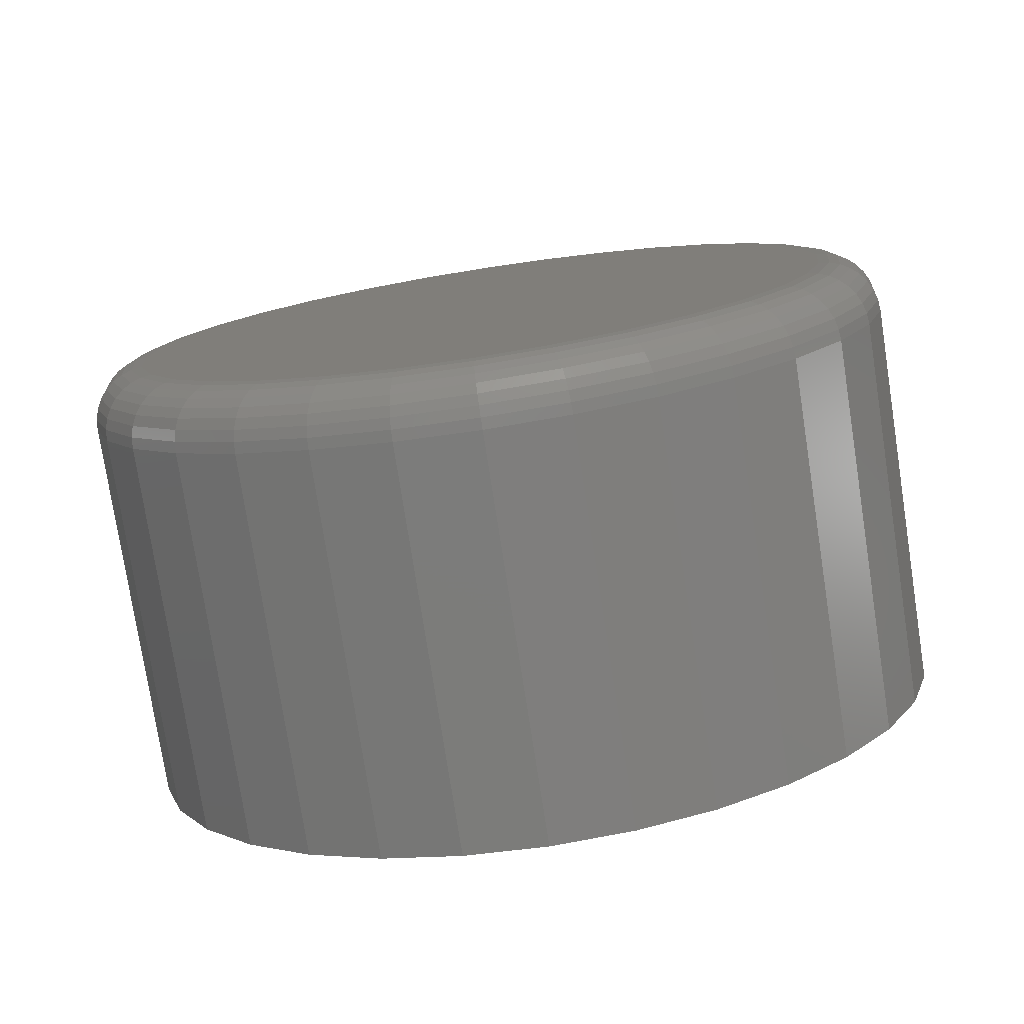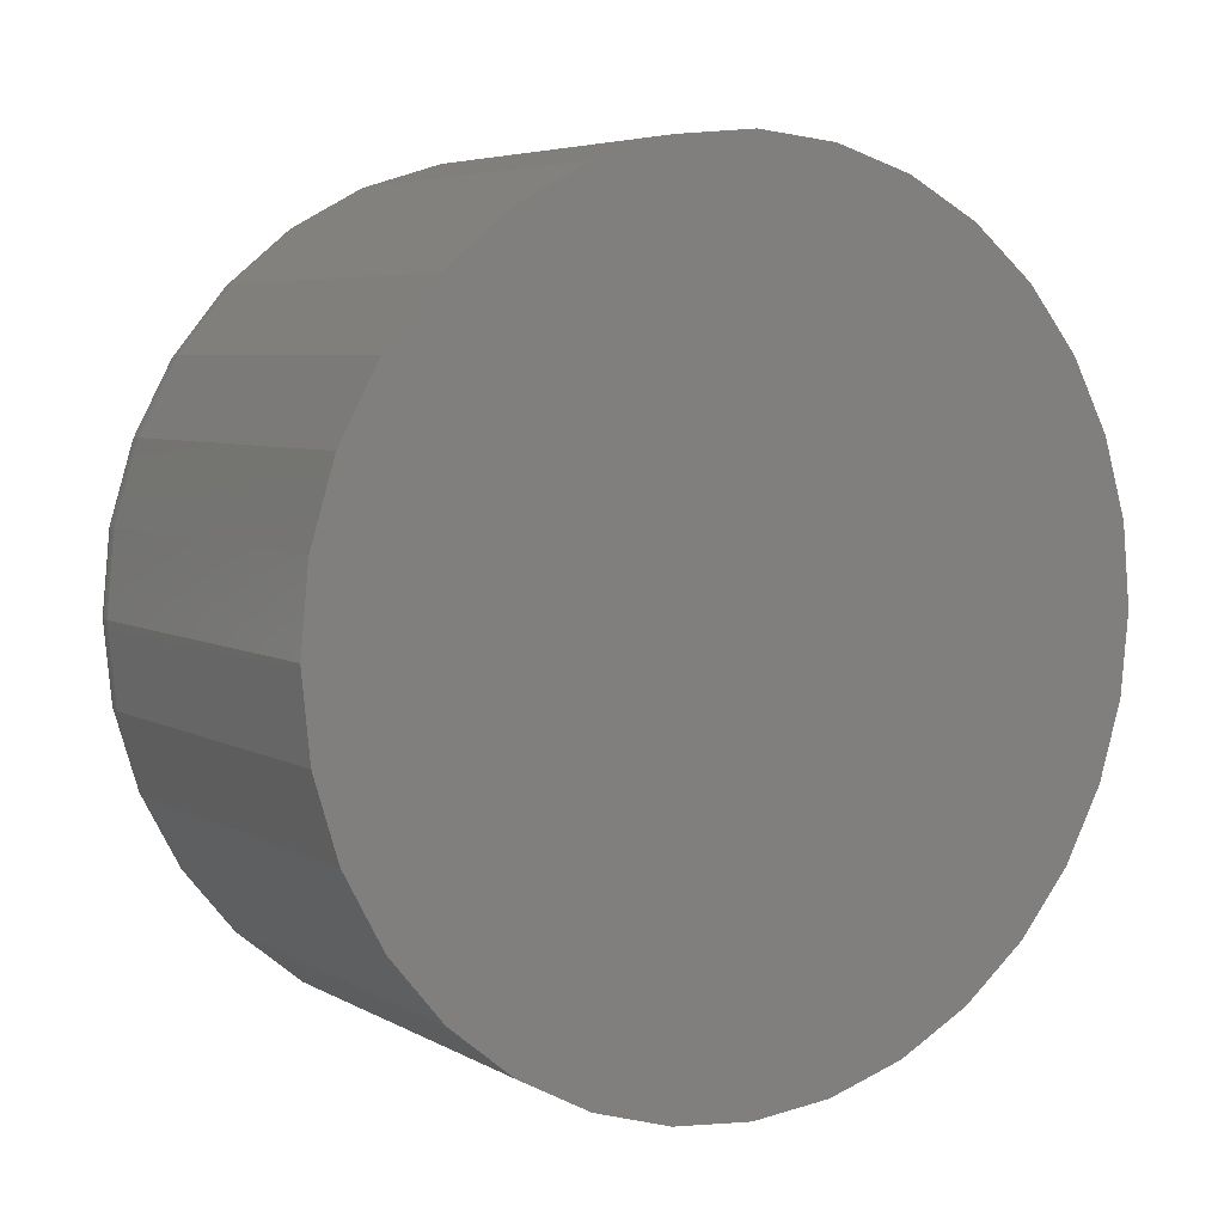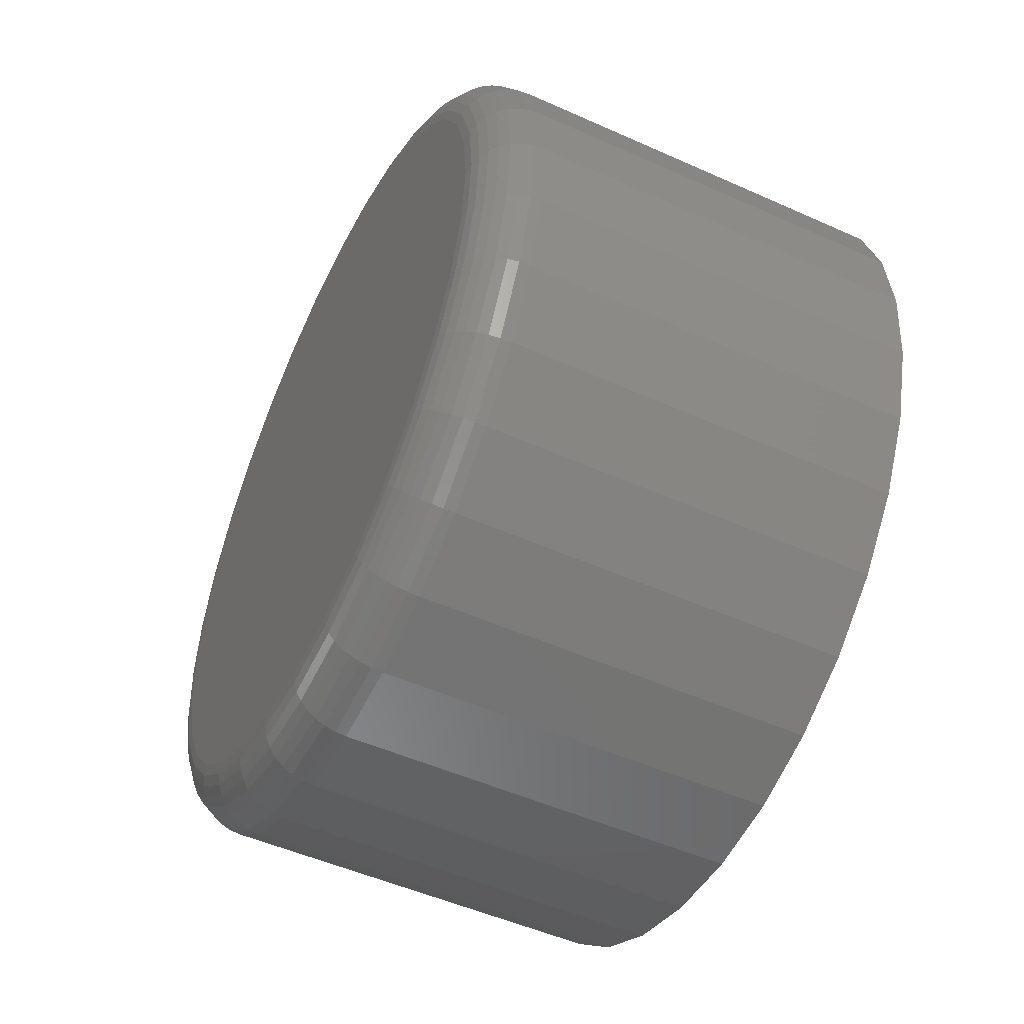
<metadata>
{"format":"stl","ext":"stl","renderer":"f3d","projection":"perspective","resolution":1024,"background":"white","views":[{"elev":-77.4,"azim":98.8,"up":"+Z"},{"elev":5.4,"azim":-121.8,"up":"+Z"},{"elev":-50.7,"azim":153.9,"up":"+Z"}]}
</metadata>
<code>
# stl→obj: 320 verts, 636 faces
v 0.75 -0.1054 0.5856
v 0.75 0.1276 0.5856
v 0.75 0.0111 0.597
v 0.75 0.2396 0.5516
v 0.75 -0.2174 0.5516
v 0.75 0.3428 0.4964
v 0.75 -0.3206 0.4964
v 0.75 0.4333 0.4222
v 0.75 -0.4111 0.4222
v 0.75 0.5075 0.3317
v 0.75 -0.4853 0.3317
v 0.75 0.5627 0.2285
v 0.75 -0.5405 0.2285
v 0.75 0.5967 0.1165
v 0.75 -0.5745 0.1165
v 0.75 0.6081 -2.344e-16
v 0.75 -0.5859 5.802e-17
v 0.75 0.5967 -0.1165
v 0.75 -0.5745 -0.1165
v 0.75 0.5627 -0.2285
v 0.75 -0.5405 -0.2285
v 0.75 0.5075 -0.3317
v 0.75 -0.4853 -0.3317
v 0.75 0.4333 -0.4222
v 0.75 -0.4111 -0.4222
v 0.75 0.3428 -0.4964
v 0.75 -0.3206 -0.4964
v 0.75 0.2396 -0.5516
v 0.75 -0.2174 -0.5516
v 0.75 0.1276 -0.5856
v 0.75 -0.1054 -0.5856
v 0.75 0.0111 -0.597
v 0 0.7019 -8.46e-17
v 0.6562 0.7019 3.598e-16
v 0 0.6886 -0.1348
v 0.6562 0.6886 -0.1348
v 0 0.6493 -0.2644
v 0.6562 0.6493 -0.2644
v 0 0.5855 -0.3838
v 0.6562 0.5855 -0.3838
v 0 0.4996 -0.4885
v 0.6562 0.4996 -0.4885
v 0 0.3949 -0.5744
v 0.6562 0.3949 -0.5744
v 0 0.2755 -0.6382
v 0.6562 0.2755 -0.6382
v 0 0.1459 -0.6775
v 0.6562 0.1459 -0.6775
v 0 0.0111 -0.6908
v 0.6562 0.0111 -0.6908
v 0 -0.1237 -0.6775
v 0.6562 -0.1237 -0.6775
v 0 -0.2533 -0.6382
v 0.6562 -0.2533 -0.6382
v 0 -0.3727 -0.5744
v 0.6562 -0.3727 -0.5744
v 0 -0.4774 -0.4885
v 0.6562 -0.4774 -0.4885
v 0 -0.5633 -0.3838
v 0.6562 -0.5633 -0.3838
v 0 -0.6271 -0.2644
v 0.6562 -0.6271 -0.2644
v 0 -0.6664 -0.1348
v 0.6562 -0.6664 -0.1348
v 0 -0.6797 -2.222e-16
v 0.6562 -0.6797 -2.222e-16
v 0 -0.6664 0.1348
v 0.6562 -0.6664 0.1348
v 0 -0.6271 0.2644
v 0.6562 -0.6271 0.2644
v 0 -0.5633 0.3838
v 0.6562 -0.5633 0.3838
v 0 -0.4774 0.4885
v 0.6562 -0.4774 0.4885
v 0 -0.3727 0.5744
v 0.6562 -0.3727 0.5744
v 0 -0.2533 0.6382
v 0.6562 -0.2533 0.6382
v 0 -0.1237 0.6775
v 0.6562 -0.1237 0.6775
v 0 0.0111 0.6908
v 0.6562 0.0111 0.6908
v 0 0.1459 0.6775
v 0.6562 0.1459 0.6775
v 0 0.2755 0.6382
v 0.6562 0.2755 0.6382
v 0 0.3949 0.5744
v 0.6562 0.3949 0.5744
v 0 0.4996 0.4885
v 0.6562 0.4996 0.4885
v 0 0.5855 0.3838
v 0.6562 0.5855 0.3838
v 0 0.6493 0.2644
v 0.6562 0.6493 0.2644
v 0 0.6886 0.1348
v 0.6562 0.6886 0.1348
v 0.7482 0.6264 0
v 0.7482 0.6146 -0.12
v 0.7429 0.644 0
v 0.7429 0.6319 -0.1235
v 0.7342 0.6602 0
v 0.7342 0.6478 -0.1266
v 0.7225 0.6744 0
v 0.7225 0.6617 -0.1294
v 0.7083 0.6861 0
v 0.7083 0.6731 -0.1317
v 0.6921 0.6948 0
v 0.6921 0.6816 -0.1334
v 0.6745 0.7001 -5.551e-17
v 0.6745 0.6869 -0.1344
v 0.7482 -0.5924 -0.12
v 0.7482 -0.6042 -2.22e-16
v 0.7429 -0.6097 -0.1235
v 0.7429 -0.6218 -2.22e-16
v 0.7342 -0.6255 -0.1266
v 0.7342 -0.638 -2.22e-16
v 0.7225 -0.6395 -0.1294
v 0.7225 -0.6522 -2.776e-16
v 0.7083 -0.6509 -0.1317
v 0.7083 -0.6639 -2.776e-16
v 0.6921 -0.6594 -0.1334
v 0.6921 -0.6726 -2.776e-16
v 0.6745 -0.6646 -0.1344
v 0.6745 -0.6779 -2.776e-16
v 0.7482 -0.5574 -0.2355
v 0.7429 -0.5736 -0.2422
v 0.7342 -0.5886 -0.2484
v 0.7225 -0.6017 -0.2538
v 0.7083 -0.6125 -0.2583
v 0.6921 -0.6205 -0.2616
v 0.6745 -0.6254 -0.2637
v 0.7482 -0.5005 -0.3419
v 0.7429 -0.5151 -0.3516
v 0.7342 -0.5286 -0.3606
v 0.7225 -0.5404 -0.3685
v 0.7083 -0.5501 -0.375
v 0.6921 -0.5573 -0.3798
v 0.6745 -0.5618 -0.3828
v 0.7482 -0.424 -0.4351
v 0.7429 -0.4364 -0.4475
v 0.7342 -0.4479 -0.459
v 0.7225 -0.4579 -0.469
v 0.7083 -0.4662 -0.4773
v 0.6921 -0.4723 -0.4834
v 0.6745 -0.4761 -0.4872
v 0.7482 -0.3308 -0.5116
v 0.7429 -0.3405 -0.5263
v 0.7342 -0.3495 -0.5397
v 0.7225 -0.3574 -0.5515
v 0.7083 -0.3639 -0.5612
v 0.6921 -0.3687 -0.5684
v 0.6745 -0.3717 -0.5729
v 0.7482 -0.2244 -0.5685
v 0.7429 -0.2311 -0.5847
v 0.7342 -0.2373 -0.5997
v 0.7225 -0.2427 -0.6128
v 0.7083 -0.2472 -0.6236
v 0.6921 -0.2505 -0.6316
v 0.6745 -0.2526 -0.6365
v 0.7482 -0.1089 -0.6035
v 0.7429 -0.1124 -0.6208
v 0.7342 -0.1155 -0.6367
v 0.7225 -0.1183 -0.6506
v 0.7083 -0.1206 -0.662
v 0.6921 -0.1223 -0.6705
v 0.6745 -0.1233 -0.6757
v 0.7482 0.0111 -0.6153
v 0.7429 0.0111 -0.6329
v 0.7342 0.0111 -0.6491
v 0.7225 0.0111 -0.6633
v 0.7083 0.0111 -0.675
v 0.6921 0.0111 -0.6837
v 0.6745 0.0111 -0.689
v 0.7482 0.1311 -0.6035
v 0.7429 0.1346 -0.6208
v 0.7342 0.1377 -0.6367
v 0.7225 0.1405 -0.6506
v 0.7083 0.1428 -0.662
v 0.6921 0.1445 -0.6705
v 0.6745 0.1455 -0.6757
v 0.7482 0.2466 -0.5685
v 0.7429 0.2533 -0.5847
v 0.7342 0.2595 -0.5997
v 0.7225 0.2649 -0.6128
v 0.7083 0.2694 -0.6236
v 0.6921 0.2727 -0.6316
v 0.6745 0.2748 -0.6365
v 0.7482 0.353 -0.5116
v 0.7429 0.3627 -0.5263
v 0.7342 0.3717 -0.5397
v 0.7225 0.3796 -0.5515
v 0.7083 0.3861 -0.5612
v 0.6921 0.3909 -0.5684
v 0.6745 0.3939 -0.5729
v 0.7482 0.4462 -0.4351
v 0.7429 0.4586 -0.4475
v 0.7342 0.4701 -0.459
v 0.7225 0.4801 -0.469
v 0.7083 0.4884 -0.4773
v 0.6921 0.4945 -0.4834
v 0.6745 0.4983 -0.4872
v 0.7482 0.5227 -0.3419
v 0.7429 0.5374 -0.3516
v 0.7342 0.5508 -0.3606
v 0.7225 0.5626 -0.3685
v 0.7083 0.5723 -0.375
v 0.6921 0.5795 -0.3798
v 0.6745 0.584 -0.3828
v 0.7482 0.5796 -0.2355
v 0.7429 0.5958 -0.2422
v 0.7342 0.6108 -0.2484
v 0.7225 0.6239 -0.2538
v 0.7083 0.6347 -0.2583
v 0.6921 0.6427 -0.2616
v 0.6745 0.6476 -0.2637
v 0.7482 -0.5924 0.12
v 0.7429 -0.6097 0.1235
v 0.7342 -0.6255 0.1266
v 0.7225 -0.6395 0.1294
v 0.7083 -0.6509 0.1317
v 0.6921 -0.6594 0.1334
v 0.6745 -0.6646 0.1344
v 0.7482 0.6146 0.12
v 0.7429 0.6319 0.1235
v 0.7342 0.6478 0.1266
v 0.7225 0.6617 0.1294
v 0.7083 0.6731 0.1317
v 0.6921 0.6816 0.1334
v 0.6745 0.6869 0.1344
v 0.7482 0.5796 0.2355
v 0.7429 0.5958 0.2422
v 0.7342 0.6108 0.2484
v 0.7225 0.6239 0.2538
v 0.7083 0.6347 0.2583
v 0.6921 0.6427 0.2616
v 0.6745 0.6476 0.2637
v 0.7482 0.5227 0.3419
v 0.7429 0.5374 0.3516
v 0.7342 0.5508 0.3606
v 0.7225 0.5626 0.3685
v 0.7083 0.5723 0.375
v 0.6921 0.5795 0.3798
v 0.6745 0.584 0.3828
v 0.7482 0.4462 0.4351
v 0.7429 0.4586 0.4475
v 0.7342 0.4701 0.459
v 0.7225 0.4801 0.469
v 0.7083 0.4884 0.4773
v 0.6921 0.4945 0.4834
v 0.6745 0.4983 0.4872
v 0.7482 0.353 0.5116
v 0.7429 0.3627 0.5263
v 0.7342 0.3717 0.5397
v 0.7225 0.3796 0.5515
v 0.7083 0.3861 0.5612
v 0.6921 0.3909 0.5684
v 0.6745 0.3939 0.5729
v 0.7482 0.2466 0.5685
v 0.7429 0.2533 0.5847
v 0.7342 0.2595 0.5997
v 0.7225 0.2649 0.6128
v 0.7083 0.2694 0.6236
v 0.6921 0.2727 0.6316
v 0.6745 0.2748 0.6365
v 0.7482 0.1311 0.6035
v 0.7429 0.1346 0.6208
v 0.7342 0.1377 0.6367
v 0.7225 0.1405 0.6506
v 0.7083 0.1428 0.662
v 0.6921 0.1445 0.6705
v 0.6745 0.1455 0.6757
v 0.7482 0.0111 0.6153
v 0.7429 0.0111 0.6329
v 0.7342 0.0111 0.6491
v 0.7225 0.0111 0.6633
v 0.7083 0.0111 0.675
v 0.6921 0.0111 0.6837
v 0.6745 0.0111 0.689
v 0.7482 -0.1089 0.6035
v 0.7429 -0.1124 0.6208
v 0.7342 -0.1155 0.6367
v 0.7225 -0.1183 0.6506
v 0.7083 -0.1206 0.662
v 0.6921 -0.1223 0.6705
v 0.6745 -0.1233 0.6757
v 0.7482 -0.2244 0.5685
v 0.7429 -0.2311 0.5847
v 0.7342 -0.2373 0.5997
v 0.7225 -0.2427 0.6128
v 0.7083 -0.2472 0.6236
v 0.6921 -0.2505 0.6316
v 0.6745 -0.2526 0.6365
v 0.7482 -0.3308 0.5116
v 0.7429 -0.3405 0.5263
v 0.7342 -0.3495 0.5397
v 0.7225 -0.3574 0.5515
v 0.7083 -0.3639 0.5612
v 0.6921 -0.3687 0.5684
v 0.6745 -0.3717 0.5729
v 0.7482 -0.424 0.4351
v 0.7429 -0.4364 0.4475
v 0.7342 -0.4479 0.459
v 0.7225 -0.4579 0.469
v 0.7083 -0.4662 0.4773
v 0.6921 -0.4723 0.4834
v 0.6745 -0.4761 0.4872
v 0.7482 -0.5005 0.3419
v 0.7429 -0.5151 0.3516
v 0.7342 -0.5286 0.3606
v 0.7225 -0.5404 0.3685
v 0.7083 -0.5501 0.375
v 0.6921 -0.5573 0.3798
v 0.6745 -0.5618 0.3828
v 0.7482 -0.5574 0.2355
v 0.7429 -0.5736 0.2422
v 0.7342 -0.5886 0.2484
v 0.7225 -0.6017 0.2538
v 0.7083 -0.6125 0.2583
v 0.6921 -0.6205 0.2616
v 0.6745 -0.6254 0.2637
f 1 2 3
f 2 1 4
f 4 1 5
f 4 5 6
f 6 5 7
f 6 7 8
f 8 7 9
f 8 9 10
f 10 9 11
f 10 11 12
f 12 11 13
f 12 13 14
f 14 13 15
f 14 15 16
f 16 15 17
f 16 17 18
f 18 17 19
f 18 19 20
f 20 19 21
f 20 21 22
f 22 21 23
f 22 23 24
f 24 23 25
f 24 25 26
f 26 25 27
f 26 27 28
f 28 27 29
f 28 29 30
f 30 29 31
f 30 31 32
f 33 34 35
f 35 34 36
f 35 36 37
f 37 36 38
f 37 38 39
f 39 38 40
f 39 40 41
f 41 40 42
f 41 42 43
f 43 42 44
f 43 44 45
f 45 44 46
f 45 46 47
f 47 46 48
f 47 48 49
f 49 48 50
f 49 50 51
f 51 50 52
f 51 52 53
f 53 52 54
f 53 54 55
f 55 54 56
f 55 56 57
f 57 56 58
f 57 58 59
f 59 58 60
f 59 60 61
f 61 60 62
f 61 62 63
f 63 62 64
f 63 64 65
f 65 64 66
f 65 66 67
f 67 66 68
f 67 68 69
f 69 68 70
f 69 70 71
f 71 70 72
f 71 72 73
f 73 72 74
f 73 74 75
f 75 74 76
f 75 76 77
f 77 76 78
f 77 78 79
f 79 78 80
f 79 80 81
f 81 80 82
f 81 82 83
f 83 82 84
f 83 84 85
f 85 84 86
f 85 86 87
f 87 86 88
f 87 88 89
f 89 88 90
f 89 90 91
f 91 90 92
f 91 92 93
f 93 92 94
f 93 94 95
f 95 94 96
f 95 96 33
f 33 96 34
f 16 18 97
f 97 18 98
f 97 98 99
f 99 98 100
f 99 100 101
f 101 100 102
f 101 102 103
f 103 102 104
f 103 104 105
f 105 104 106
f 105 106 107
f 107 106 108
f 107 108 109
f 109 108 110
f 109 110 34
f 34 110 36
f 19 17 111
f 111 17 112
f 111 112 113
f 113 112 114
f 113 114 115
f 115 114 116
f 115 116 117
f 117 116 118
f 117 118 119
f 119 118 120
f 119 120 121
f 121 120 122
f 121 122 123
f 123 122 124
f 123 124 64
f 64 124 66
f 21 19 125
f 125 19 111
f 125 111 126
f 126 111 113
f 126 113 127
f 127 113 115
f 127 115 128
f 128 115 117
f 128 117 129
f 129 117 119
f 129 119 130
f 130 119 121
f 130 121 131
f 131 121 123
f 131 123 62
f 62 123 64
f 23 21 132
f 132 21 125
f 132 125 133
f 133 125 126
f 133 126 134
f 134 126 127
f 134 127 135
f 135 127 128
f 135 128 136
f 136 128 129
f 136 129 137
f 137 129 130
f 137 130 138
f 138 130 131
f 138 131 60
f 60 131 62
f 25 23 139
f 139 23 132
f 139 132 140
f 140 132 133
f 140 133 141
f 141 133 134
f 141 134 142
f 142 134 135
f 142 135 143
f 143 135 136
f 143 136 144
f 144 136 137
f 144 137 145
f 145 137 138
f 145 138 58
f 58 138 60
f 27 25 146
f 146 25 139
f 146 139 147
f 147 139 140
f 147 140 148
f 148 140 141
f 148 141 149
f 149 141 142
f 149 142 150
f 150 142 143
f 150 143 151
f 151 143 144
f 151 144 152
f 152 144 145
f 152 145 56
f 56 145 58
f 29 27 153
f 153 27 146
f 153 146 154
f 154 146 147
f 154 147 155
f 155 147 148
f 155 148 156
f 156 148 149
f 156 149 157
f 157 149 150
f 157 150 158
f 158 150 151
f 158 151 159
f 159 151 152
f 159 152 54
f 54 152 56
f 31 29 160
f 160 29 153
f 160 153 161
f 161 153 154
f 161 154 162
f 162 154 155
f 162 155 163
f 163 155 156
f 163 156 164
f 164 156 157
f 164 157 165
f 165 157 158
f 165 158 166
f 166 158 159
f 166 159 52
f 52 159 54
f 32 31 167
f 167 31 160
f 167 160 168
f 168 160 161
f 168 161 169
f 169 161 162
f 169 162 170
f 170 162 163
f 170 163 171
f 171 163 164
f 171 164 172
f 172 164 165
f 172 165 173
f 173 165 166
f 173 166 50
f 50 166 52
f 30 32 174
f 174 32 167
f 174 167 175
f 175 167 168
f 175 168 176
f 176 168 169
f 176 169 177
f 177 169 170
f 177 170 178
f 178 170 171
f 178 171 179
f 179 171 172
f 179 172 180
f 180 172 173
f 180 173 48
f 48 173 50
f 28 30 181
f 181 30 174
f 181 174 182
f 182 174 175
f 182 175 183
f 183 175 176
f 183 176 184
f 184 176 177
f 184 177 185
f 185 177 178
f 185 178 186
f 186 178 179
f 186 179 187
f 187 179 180
f 187 180 46
f 46 180 48
f 26 28 188
f 188 28 181
f 188 181 189
f 189 181 182
f 189 182 190
f 190 182 183
f 190 183 191
f 191 183 184
f 191 184 192
f 192 184 185
f 192 185 193
f 193 185 186
f 193 186 194
f 194 186 187
f 194 187 44
f 44 187 46
f 24 26 195
f 195 26 188
f 195 188 196
f 196 188 189
f 196 189 197
f 197 189 190
f 197 190 198
f 198 190 191
f 198 191 199
f 199 191 192
f 199 192 200
f 200 192 193
f 200 193 201
f 201 193 194
f 201 194 42
f 42 194 44
f 22 24 202
f 202 24 195
f 202 195 203
f 203 195 196
f 203 196 204
f 204 196 197
f 204 197 205
f 205 197 198
f 205 198 206
f 206 198 199
f 206 199 207
f 207 199 200
f 207 200 208
f 208 200 201
f 208 201 40
f 40 201 42
f 20 22 209
f 209 22 202
f 209 202 210
f 210 202 203
f 210 203 211
f 211 203 204
f 211 204 212
f 212 204 205
f 212 205 213
f 213 205 206
f 213 206 214
f 214 206 207
f 214 207 215
f 215 207 208
f 215 208 38
f 38 208 40
f 18 20 98
f 98 20 209
f 98 209 100
f 100 209 210
f 100 210 102
f 102 210 211
f 102 211 104
f 104 211 212
f 104 212 106
f 106 212 213
f 106 213 108
f 108 213 214
f 108 214 110
f 110 214 215
f 110 215 36
f 36 215 38
f 17 15 112
f 112 15 216
f 112 216 114
f 114 216 217
f 114 217 116
f 116 217 218
f 116 218 118
f 118 218 219
f 118 219 120
f 120 219 220
f 120 220 122
f 122 220 221
f 122 221 124
f 124 221 222
f 124 222 66
f 66 222 68
f 14 16 223
f 223 16 97
f 223 97 224
f 224 97 99
f 224 99 225
f 225 99 101
f 225 101 226
f 226 101 103
f 226 103 227
f 227 103 105
f 227 105 228
f 228 105 107
f 228 107 229
f 229 107 109
f 229 109 96
f 96 109 34
f 12 14 230
f 230 14 223
f 230 223 231
f 231 223 224
f 231 224 232
f 232 224 225
f 232 225 233
f 233 225 226
f 233 226 234
f 234 226 227
f 234 227 235
f 235 227 228
f 235 228 236
f 236 228 229
f 236 229 94
f 94 229 96
f 10 12 237
f 237 12 230
f 237 230 238
f 238 230 231
f 238 231 239
f 239 231 232
f 239 232 240
f 240 232 233
f 240 233 241
f 241 233 234
f 241 234 242
f 242 234 235
f 242 235 243
f 243 235 236
f 243 236 92
f 92 236 94
f 8 10 244
f 244 10 237
f 244 237 245
f 245 237 238
f 245 238 246
f 246 238 239
f 246 239 247
f 247 239 240
f 247 240 248
f 248 240 241
f 248 241 249
f 249 241 242
f 249 242 250
f 250 242 243
f 250 243 90
f 90 243 92
f 6 8 251
f 251 8 244
f 251 244 252
f 252 244 245
f 252 245 253
f 253 245 246
f 253 246 254
f 254 246 247
f 254 247 255
f 255 247 248
f 255 248 256
f 256 248 249
f 256 249 257
f 257 249 250
f 257 250 88
f 88 250 90
f 4 6 258
f 258 6 251
f 258 251 259
f 259 251 252
f 259 252 260
f 260 252 253
f 260 253 261
f 261 253 254
f 261 254 262
f 262 254 255
f 262 255 263
f 263 255 256
f 263 256 264
f 264 256 257
f 264 257 86
f 86 257 88
f 2 4 265
f 265 4 258
f 265 258 266
f 266 258 259
f 266 259 267
f 267 259 260
f 267 260 268
f 268 260 261
f 268 261 269
f 269 261 262
f 269 262 270
f 270 262 263
f 270 263 271
f 271 263 264
f 271 264 84
f 84 264 86
f 3 2 272
f 272 2 265
f 272 265 273
f 273 265 266
f 273 266 274
f 274 266 267
f 274 267 275
f 275 267 268
f 275 268 276
f 276 268 269
f 276 269 277
f 277 269 270
f 277 270 278
f 278 270 271
f 278 271 82
f 82 271 84
f 1 3 279
f 279 3 272
f 279 272 280
f 280 272 273
f 280 273 281
f 281 273 274
f 281 274 282
f 282 274 275
f 282 275 283
f 283 275 276
f 283 276 284
f 284 276 277
f 284 277 285
f 285 277 278
f 285 278 80
f 80 278 82
f 5 1 286
f 286 1 279
f 286 279 287
f 287 279 280
f 287 280 288
f 288 280 281
f 288 281 289
f 289 281 282
f 289 282 290
f 290 282 283
f 290 283 291
f 291 283 284
f 291 284 292
f 292 284 285
f 292 285 78
f 78 285 80
f 7 5 293
f 293 5 286
f 293 286 294
f 294 286 287
f 294 287 295
f 295 287 288
f 295 288 296
f 296 288 289
f 296 289 297
f 297 289 290
f 297 290 298
f 298 290 291
f 298 291 299
f 299 291 292
f 299 292 76
f 76 292 78
f 9 7 300
f 300 7 293
f 300 293 301
f 301 293 294
f 301 294 302
f 302 294 295
f 302 295 303
f 303 295 296
f 303 296 304
f 304 296 297
f 304 297 305
f 305 297 298
f 305 298 306
f 306 298 299
f 306 299 74
f 74 299 76
f 11 9 307
f 307 9 300
f 307 300 308
f 308 300 301
f 308 301 309
f 309 301 302
f 309 302 310
f 310 302 303
f 310 303 311
f 311 303 304
f 311 304 312
f 312 304 305
f 312 305 313
f 313 305 306
f 313 306 72
f 72 306 74
f 13 11 314
f 314 11 307
f 314 307 315
f 315 307 308
f 315 308 316
f 316 308 309
f 316 309 317
f 317 309 310
f 317 310 318
f 318 310 311
f 318 311 319
f 319 311 312
f 319 312 320
f 320 312 313
f 320 313 70
f 70 313 72
f 15 13 216
f 216 13 314
f 216 314 217
f 217 314 315
f 217 315 218
f 218 315 316
f 218 316 219
f 219 316 317
f 219 317 220
f 220 317 318
f 220 318 221
f 221 318 319
f 221 319 222
f 222 319 320
f 222 320 68
f 68 320 70
f 81 83 79
f 49 51 47
f 47 51 53
f 47 53 45
f 45 53 55
f 45 55 43
f 43 55 57
f 43 57 41
f 41 57 59
f 41 59 39
f 39 59 61
f 39 61 37
f 37 61 63
f 37 63 35
f 35 63 65
f 35 65 33
f 33 65 67
f 33 67 95
f 95 67 69
f 95 69 93
f 93 69 71
f 93 71 91
f 91 71 73
f 91 73 89
f 89 73 75
f 89 75 87
f 87 75 77
f 87 77 85
f 85 77 79
f 85 79 83

</code>
